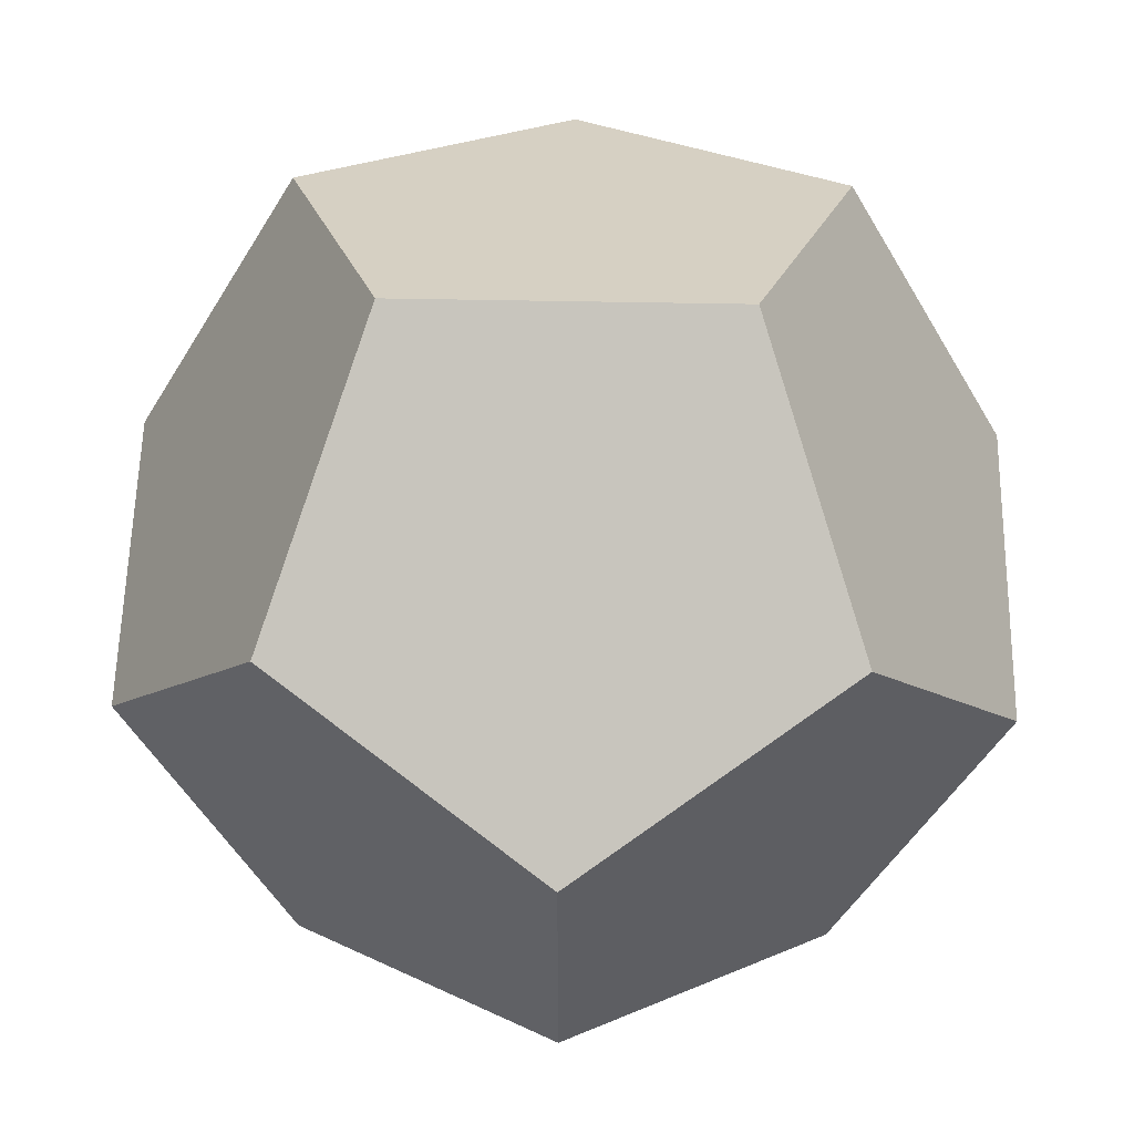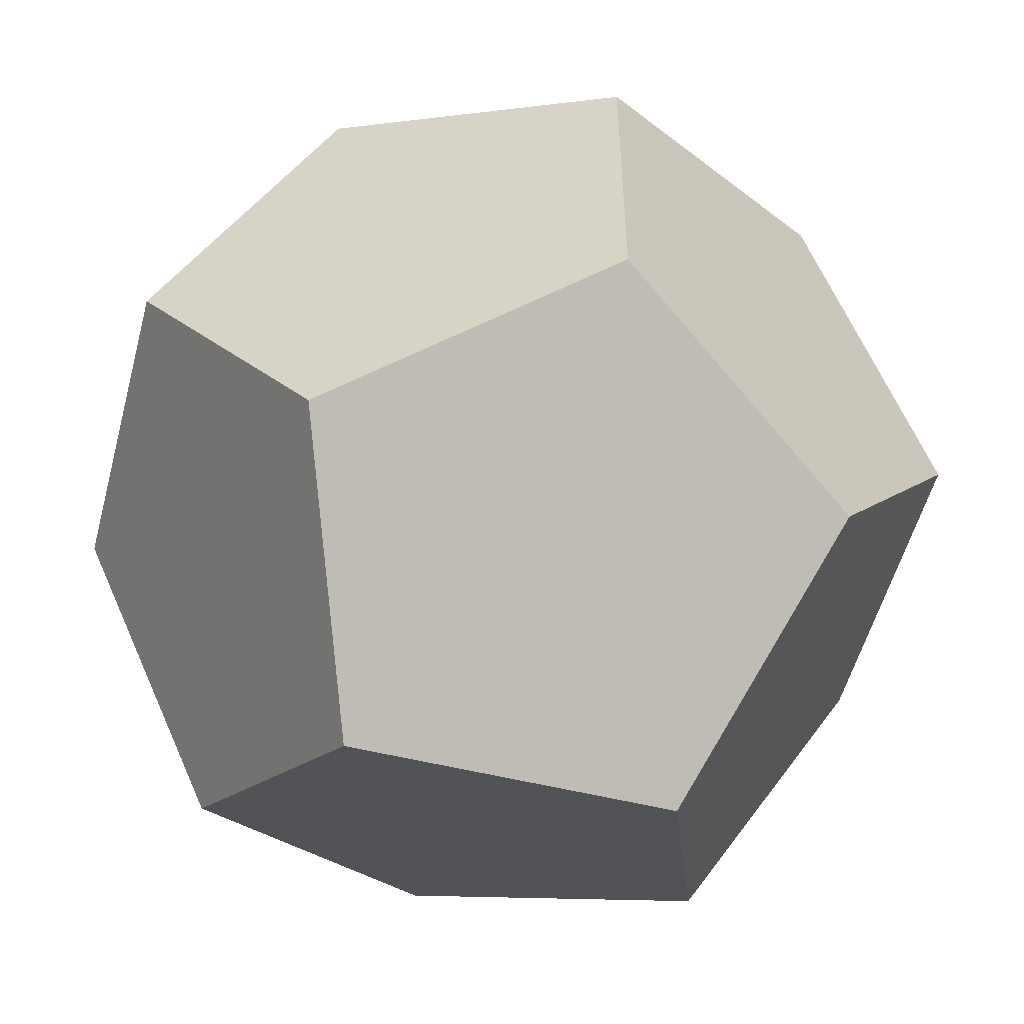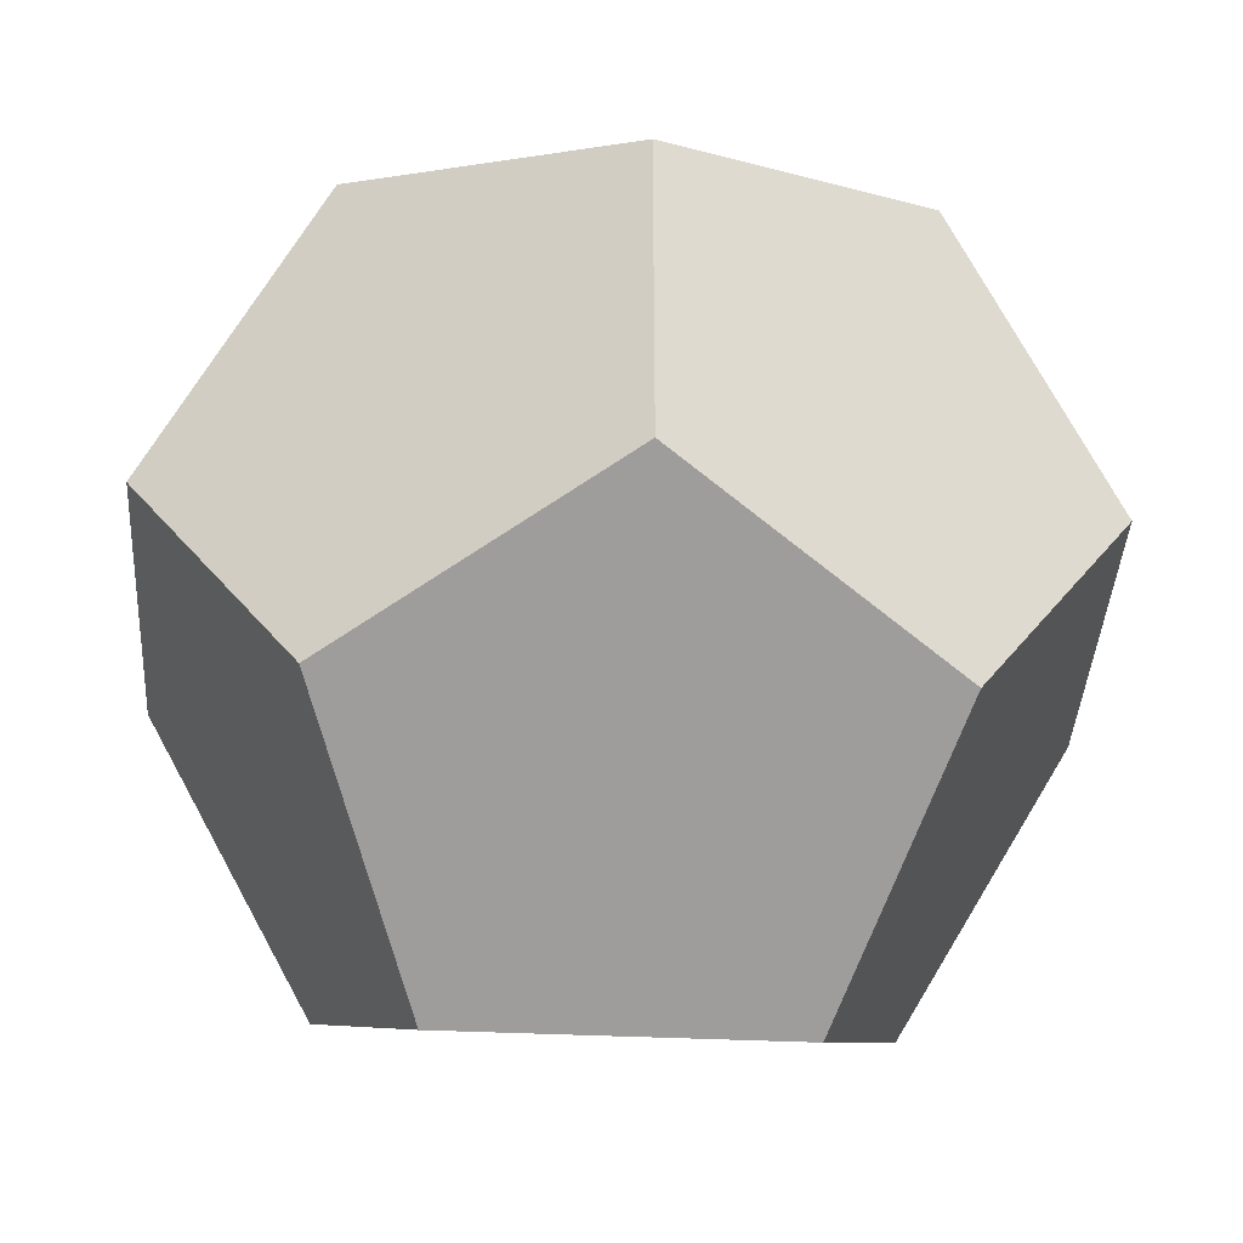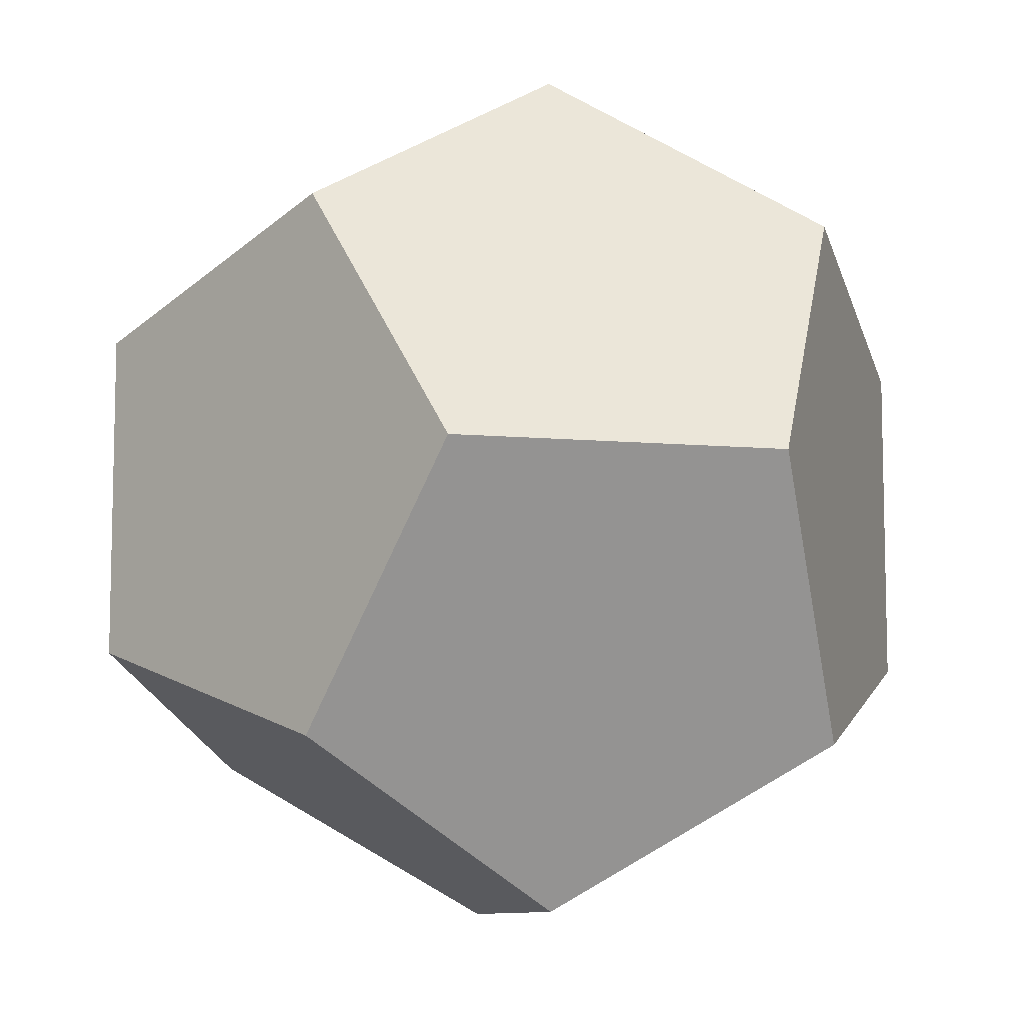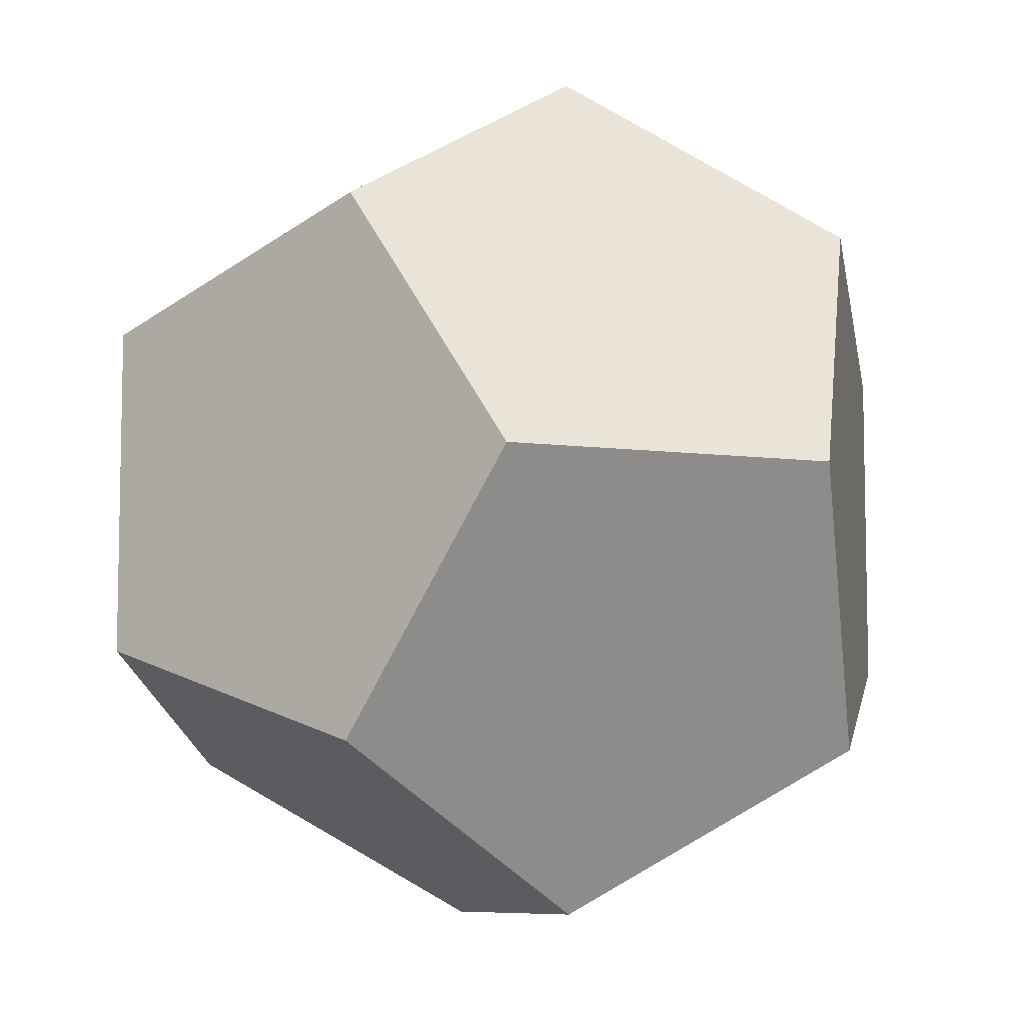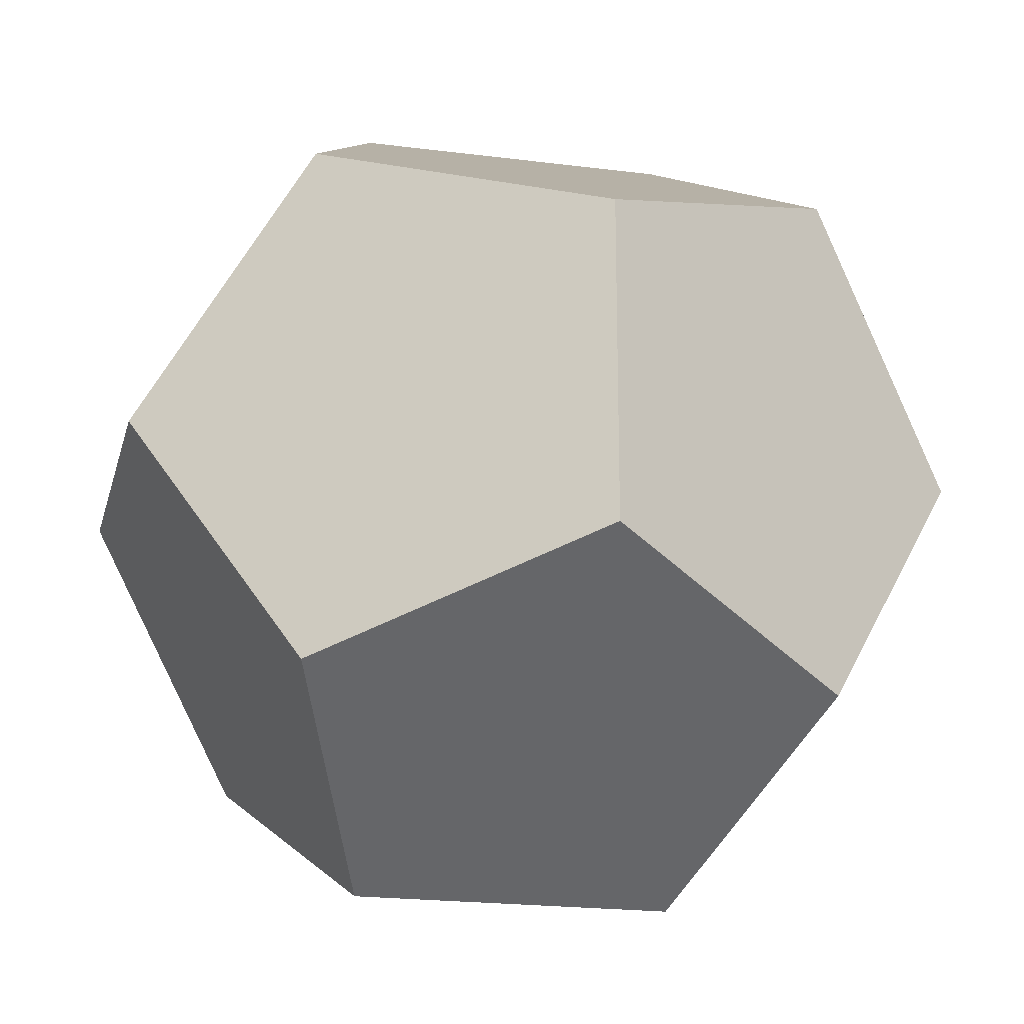
<metadata>
{"format":"obj","ext":"obj","renderer":"f3d","projection":"perspective","resolution":1024,"background":"white","views":[{"elev":58.1,"azim":-178.9,"up":"+Z"},{"elev":-53.7,"azim":-14.7,"up":"+Z"},{"elev":-38.6,"azim":-3.4,"up":"+Z"},{"elev":-9.0,"azim":76.4,"up":"+Z"},{"elev":-8.0,"azim":-20.3,"up":"+Y"},{"elev":-20.4,"azim":166.7,"up":"+Z"}]}
</metadata>
<code>
o dodecahedron
v -0.5774 -0.5774 0.5774
v 0.9342 0.3568 0
v 0.9342 -0.3568 -0
v -0.9342 0.3568 0
v -0.9342 -0.3568 -0
v 0 0.9342 0.3568
v 0 0.9342 -0.3568
v 0.3568 0 -0.9342
v -0.3568 0 -0.9342
v 0 -0.9342 -0.3568
v 0 -0.9342 0.3568
v 0.3568 -0 0.9342
v -0.3568 -0 0.9342
v 0.5774 0.5774 -0.5774
v 0.5774 0.5774 0.5774
v -0.5774 0.5774 -0.5774
v -0.5774 0.5774 0.5774
v 0.5774 -0.5774 -0.5774
v 0.5774 -0.5774 0.5774
v -0.5774 -0.5774 -0.5774
f 19 3 2
f 12 19 2
f 15 12 2
f 8 14 2
f 18 8 2
f 3 18 2
f 20 5 4
f 9 20 4
f 16 9 4
f 13 17 4
f 1 13 4
f 5 1 4
f 7 16 4
f 6 7 4
f 17 6 4
f 6 15 2
f 7 6 2
f 14 7 2
f 10 18 3
f 11 10 3
f 19 11 3
f 11 1 5
f 10 11 5
f 20 10 5
f 20 9 8
f 10 20 8
f 18 10 8
f 9 16 7
f 8 9 7
f 14 8 7
f 12 15 6
f 13 12 6
f 17 13 6
f 13 1 11
f 12 13 11
f 19 12 11

</code>
